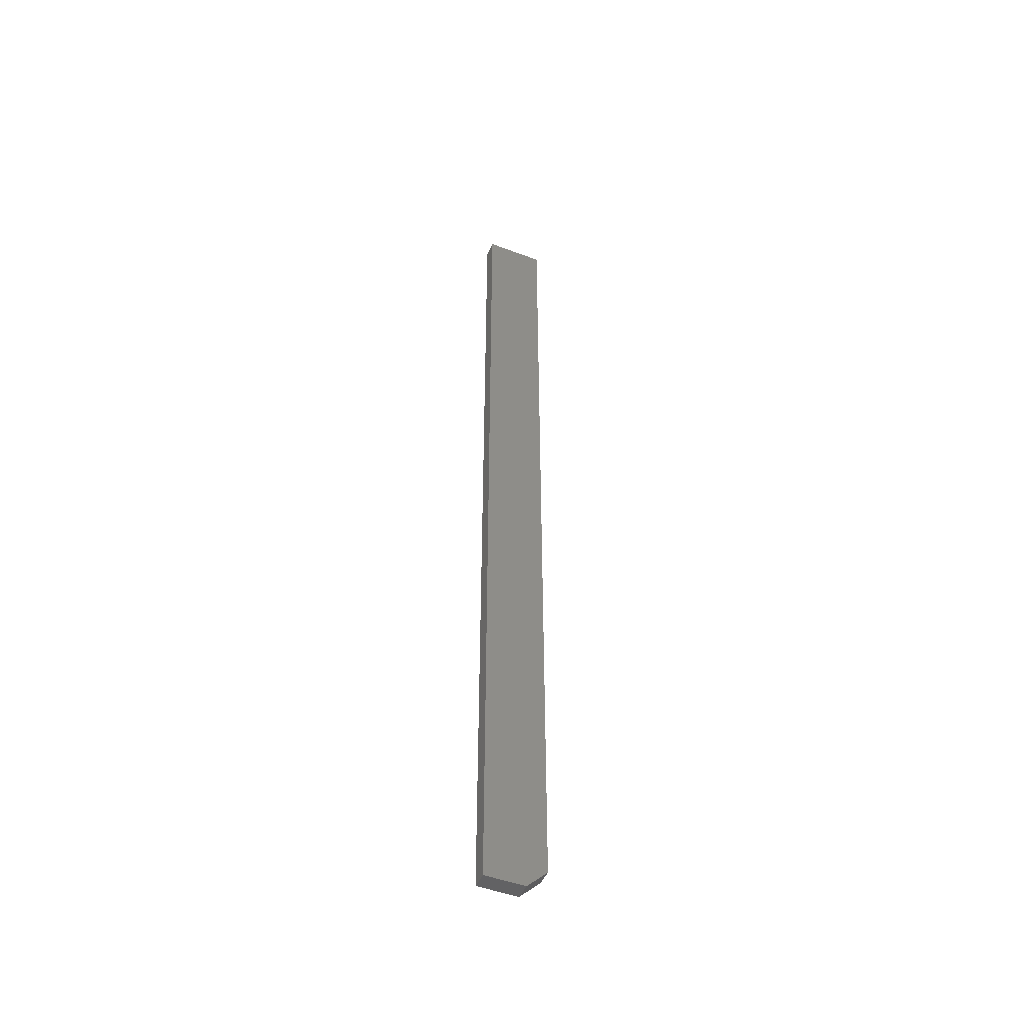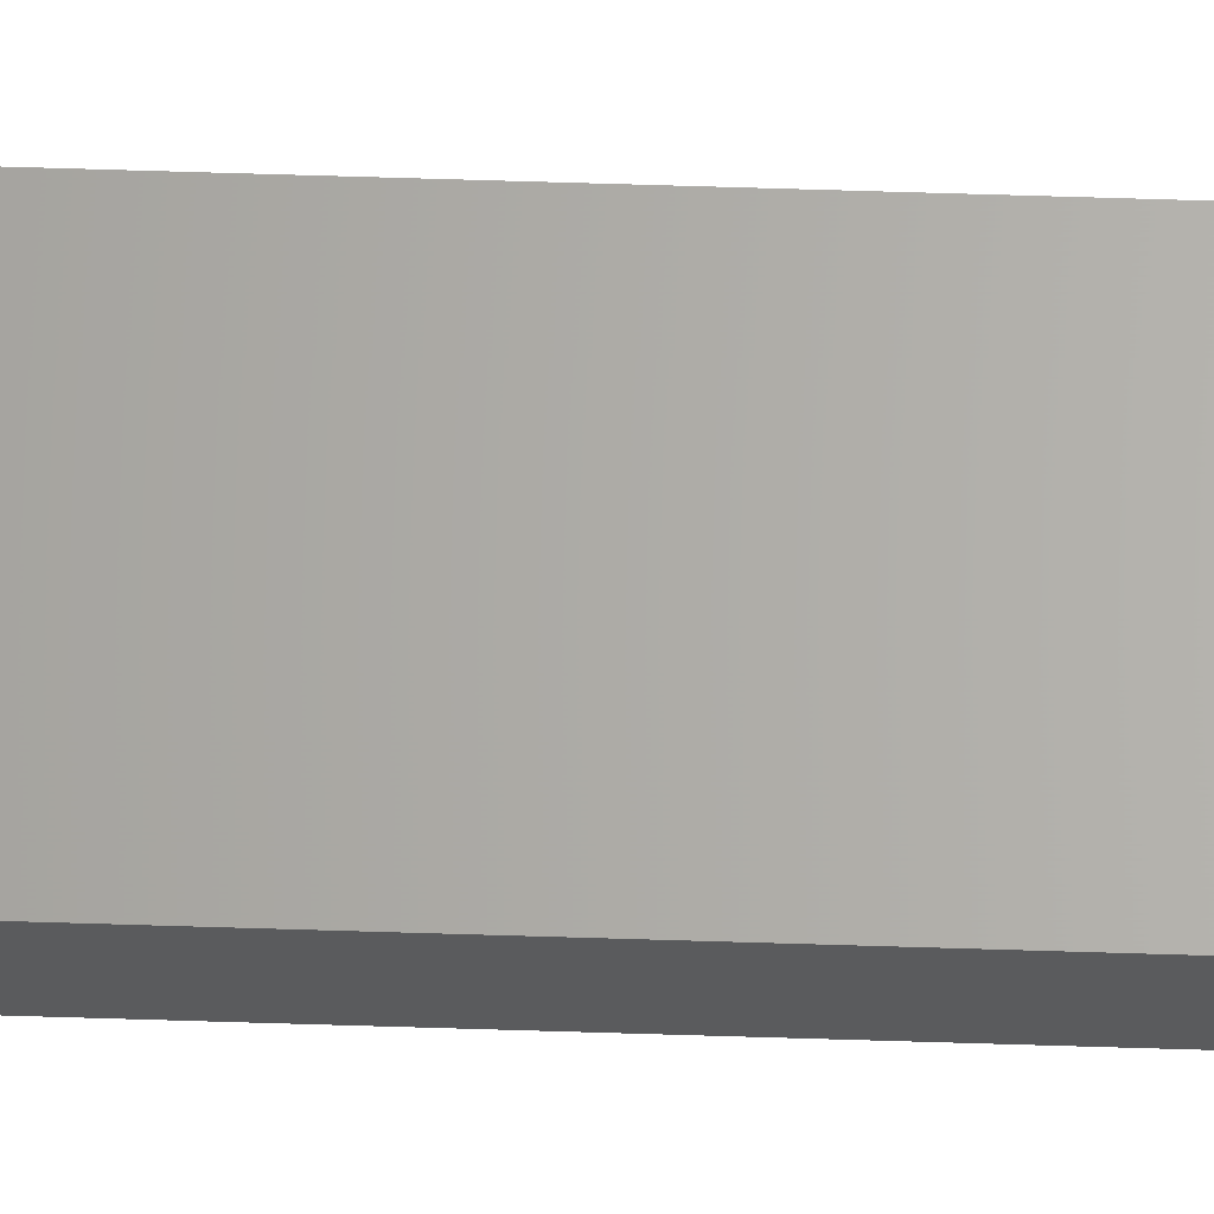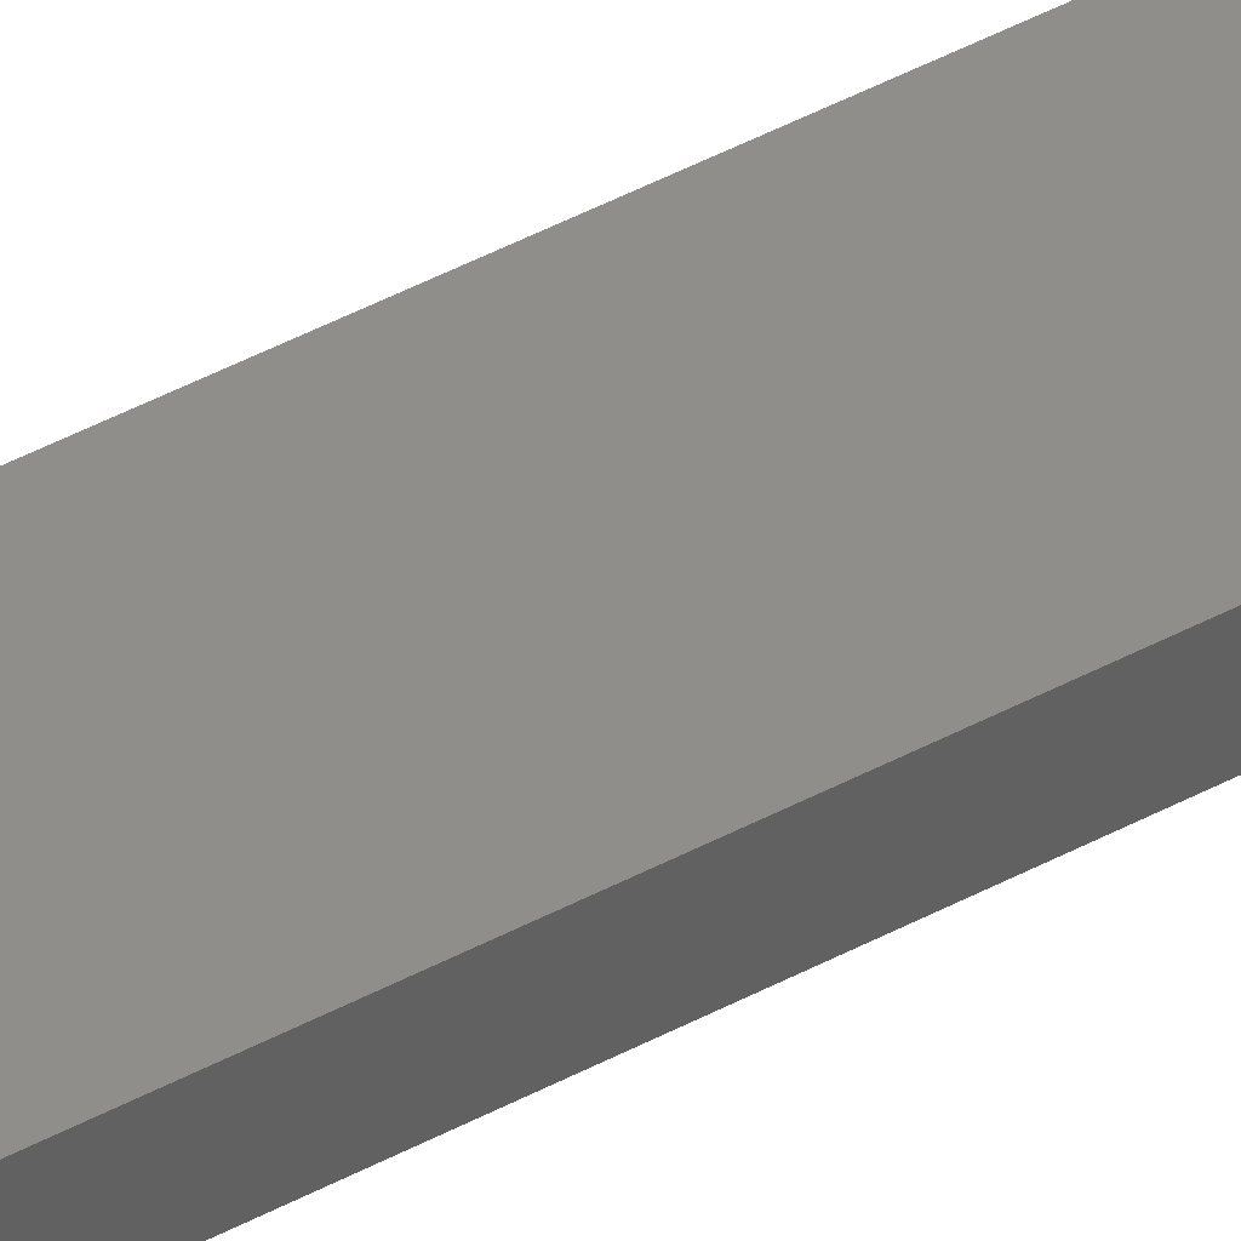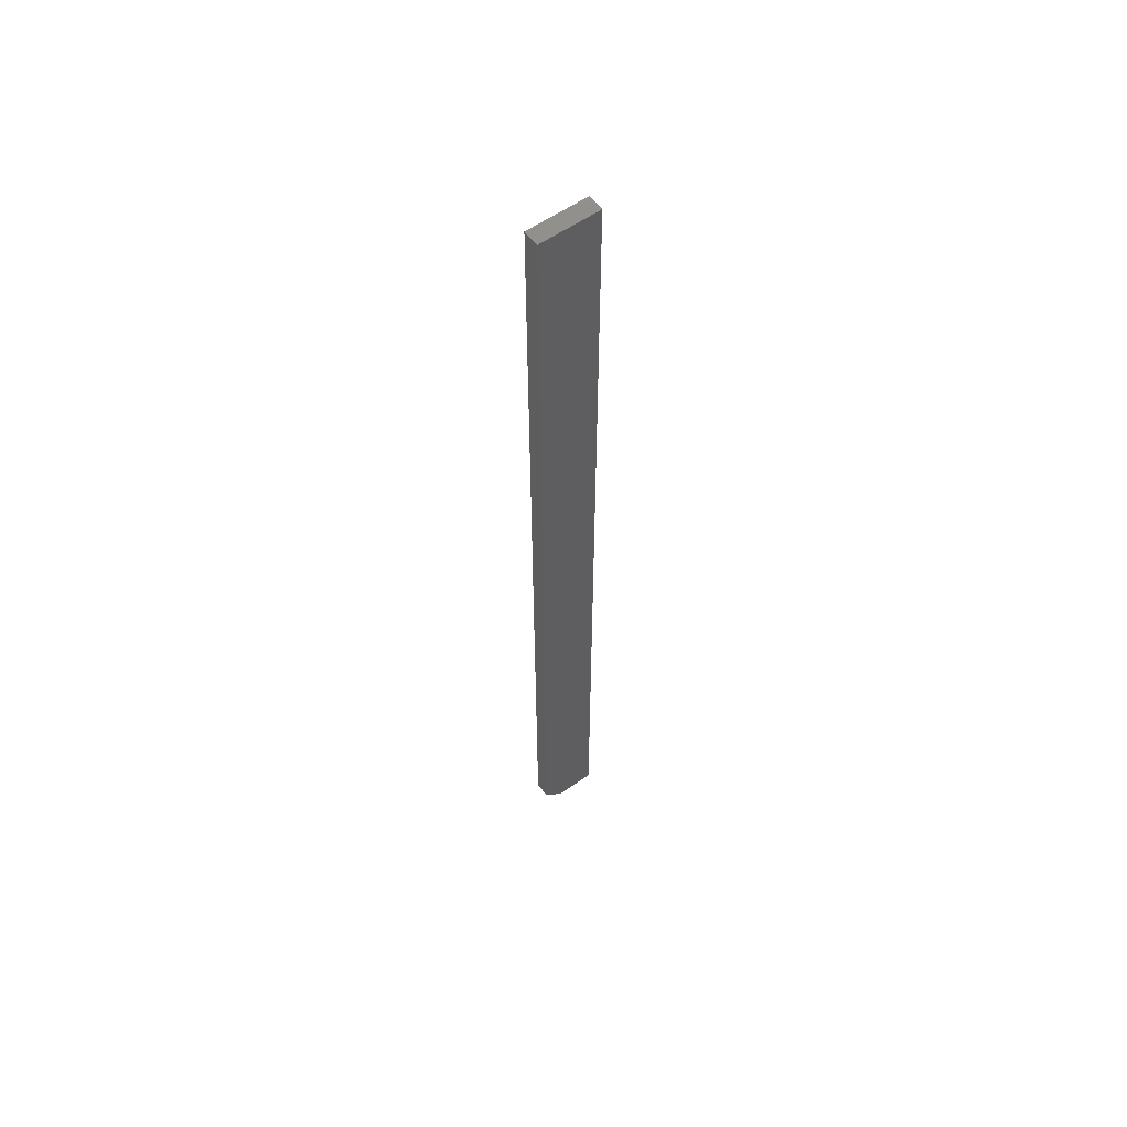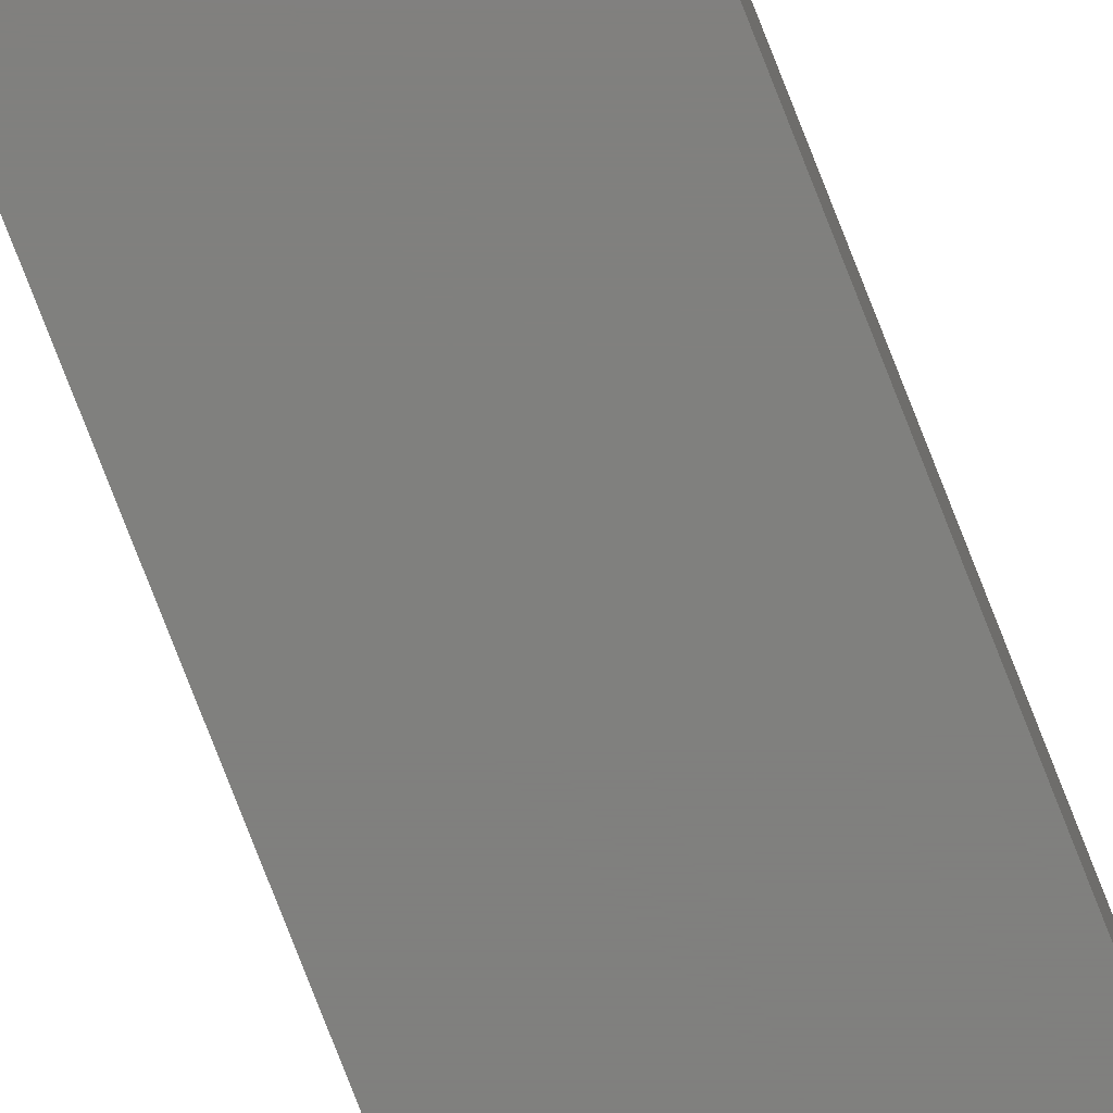
<metadata>
{"format":"stl","ext":"stl","renderer":"f3d","projection":"perspective","resolution":1024,"background":"white","views":[{"elev":-48.3,"azim":157.2,"up":"+Z"},{"elev":64.8,"azim":91.8,"up":"+Y"},{"elev":42.5,"azim":56.8,"up":"+Y"},{"elev":57.8,"azim":-36.2,"up":"+Z"},{"elev":-79.8,"azim":-158.6,"up":"+Y"}]}
</metadata>
<code>
# stl→obj: 10 verts, 16 faces
v 0.01562 0 0
v 0.01562 0.01283 0
v 0.04688 0 0
v 0.04688 0.01283 0
v 0 0.01283 0.01562
v 0 0 0.01562
v 0 0.01283 0.75
v 0 0 0.75
v 0.04688 0.01283 0.75
v 0.04688 0 0.75
f 1 2 3
f 3 2 4
f 5 6 7
f 7 6 8
f 7 9 5
f 5 9 4
f 5 4 2
f 10 8 3
f 3 8 6
f 3 6 1
f 2 1 5
f 5 1 6
f 8 10 7
f 7 10 9
f 3 4 10
f 10 4 9

</code>
